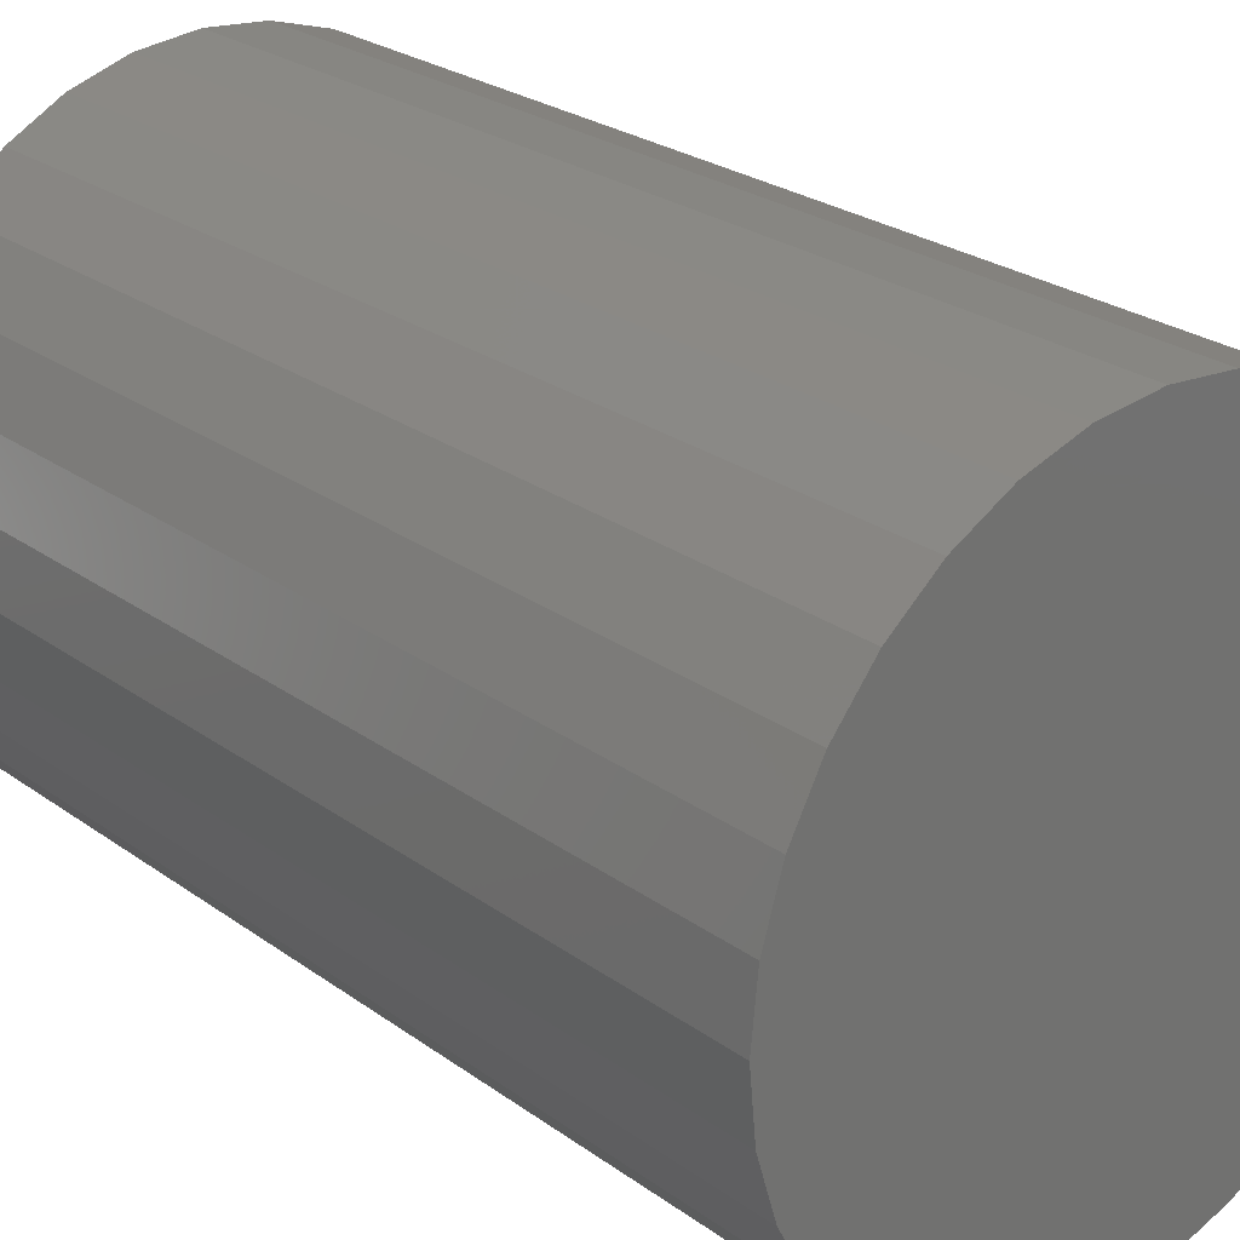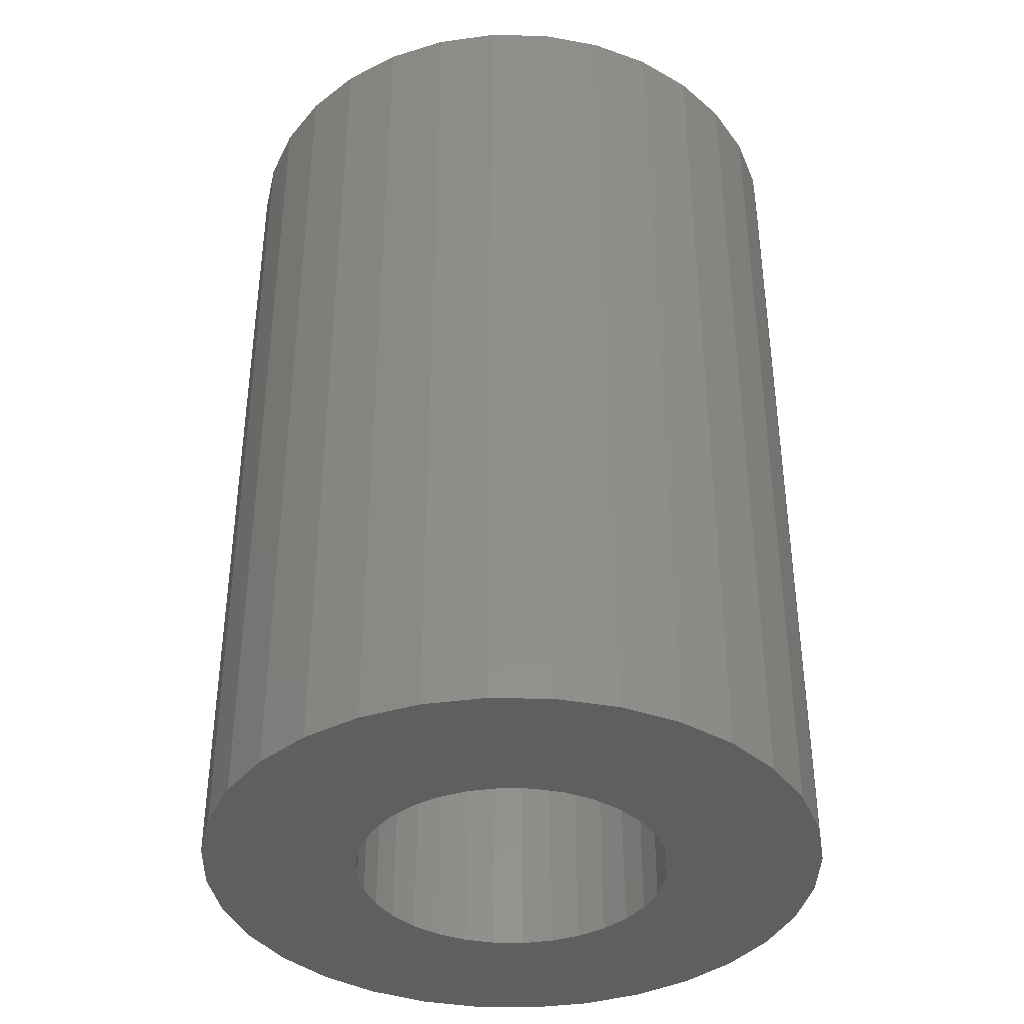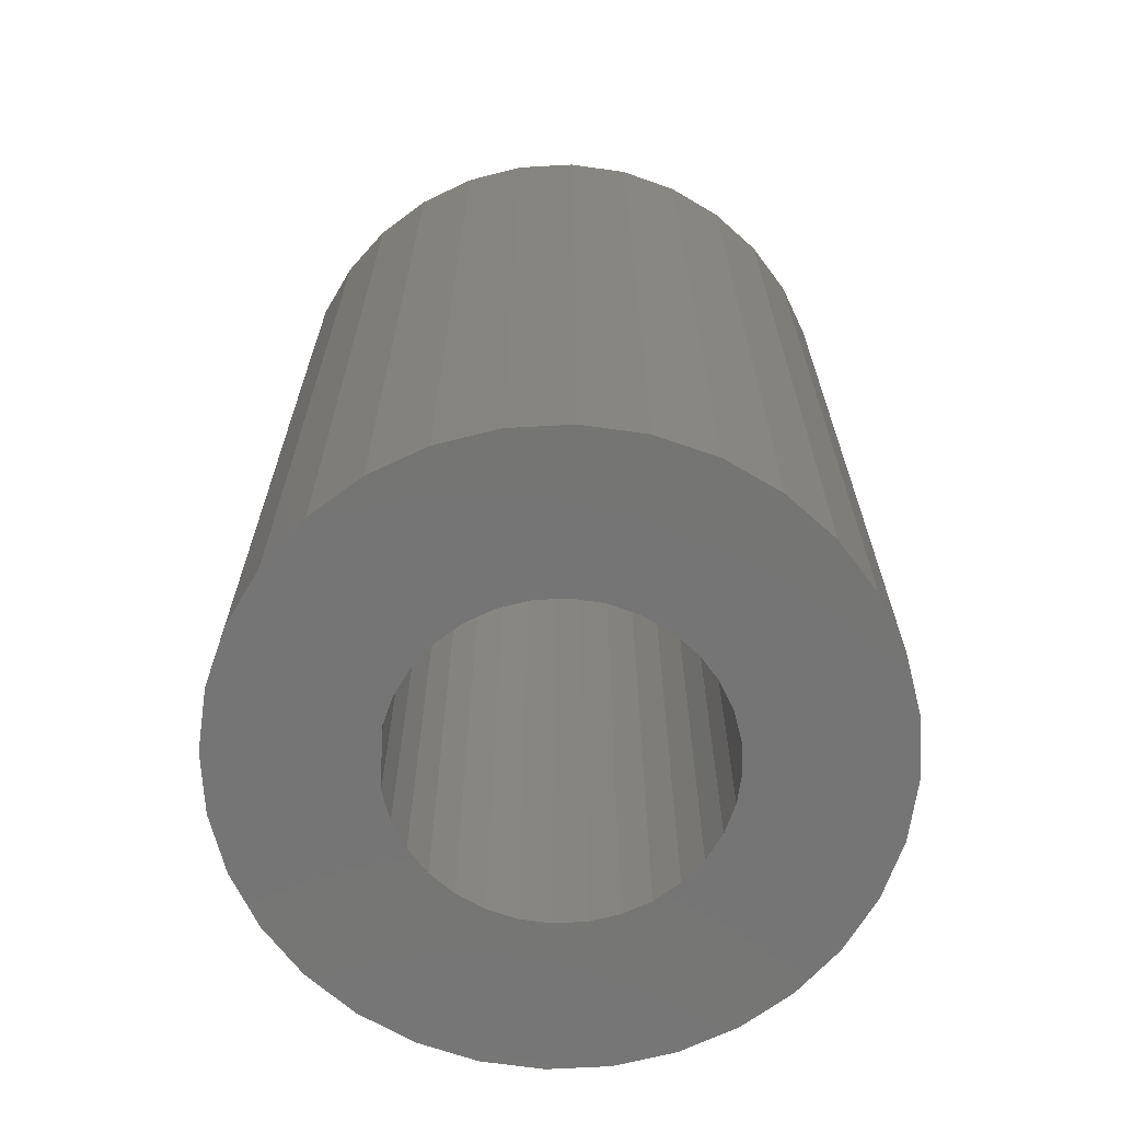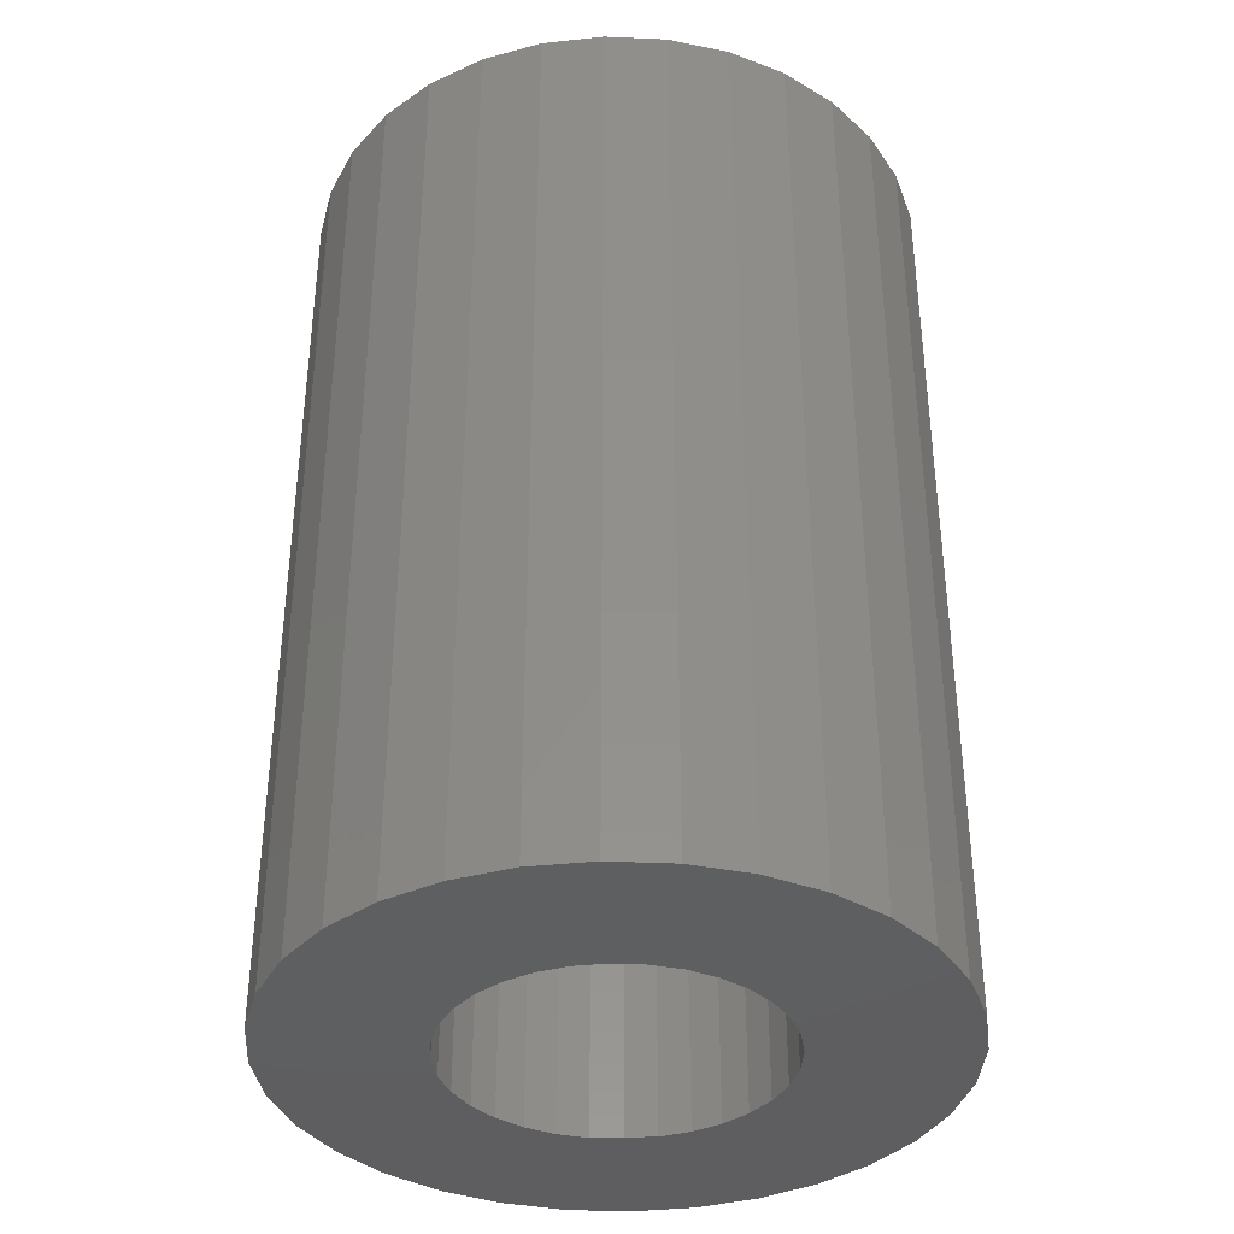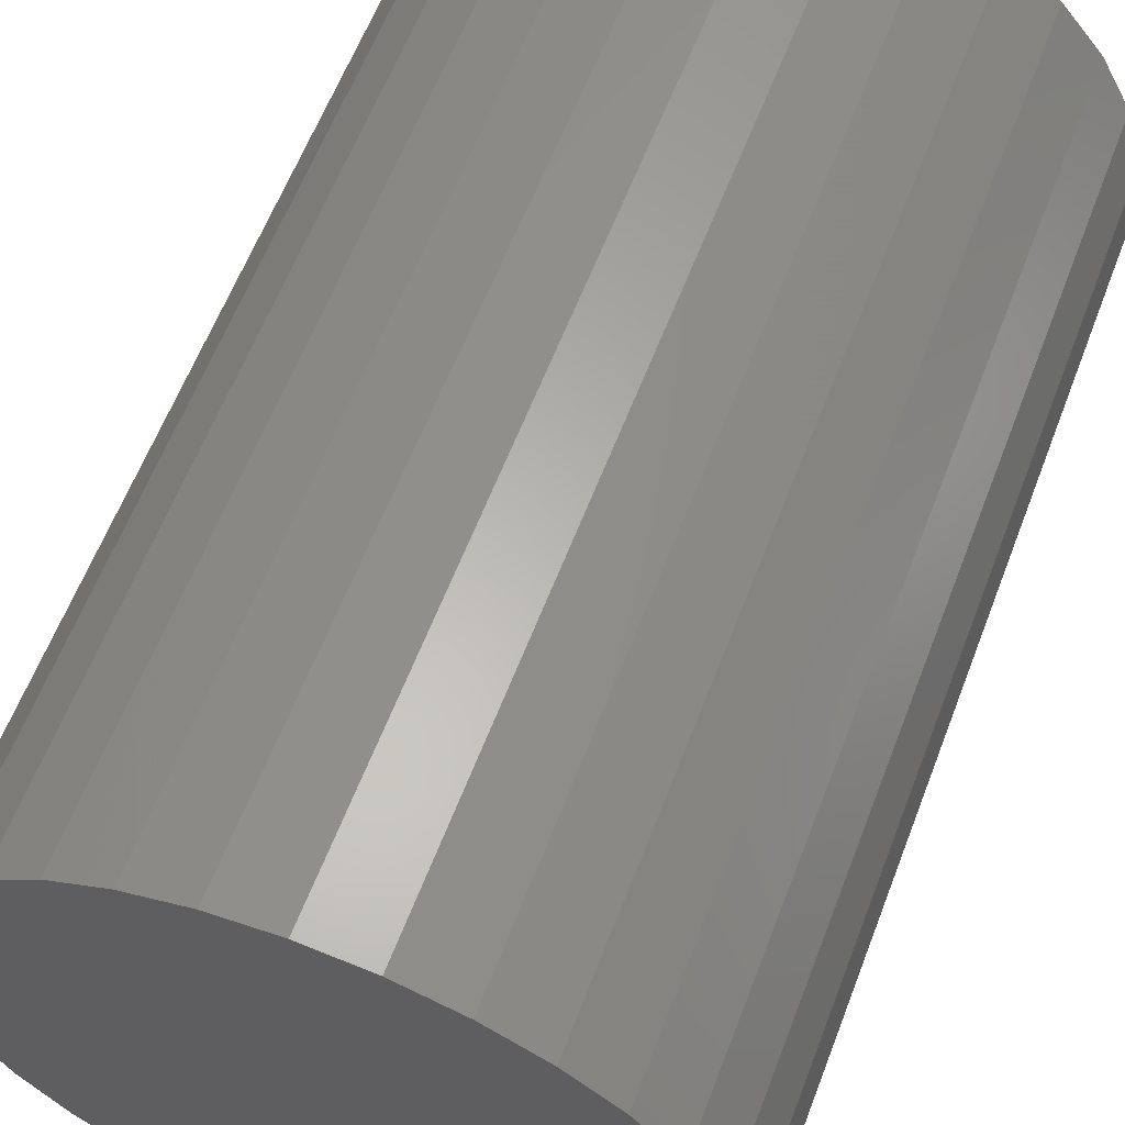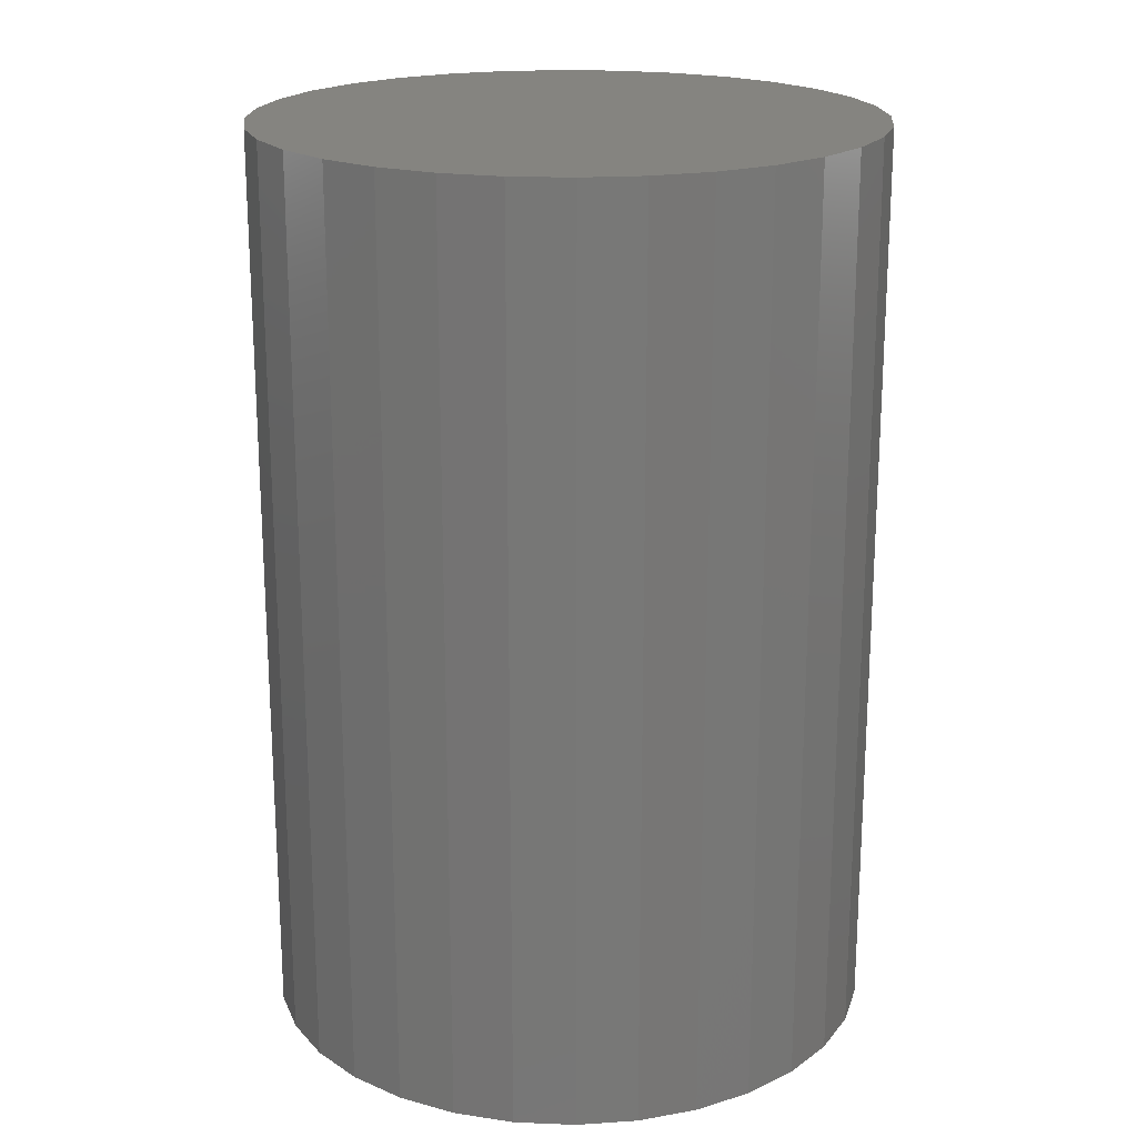
<metadata>
{"format":"stl","ext":"stl","renderer":"f3d","projection":"perspective","resolution":1024,"background":"white","views":[{"elev":25.6,"azim":138.8,"up":"+Z"},{"elev":-38.7,"azim":-119.6,"up":"+Y"},{"elev":-67.5,"azim":53.7,"up":"+Y"},{"elev":-37.0,"azim":148.5,"up":"+Y"},{"elev":61.0,"azim":-159.1,"up":"+Z"},{"elev":19.9,"azim":66.2,"up":"+Y"}]}
</metadata>
<code>
# stl→obj: 128 verts, 252 faces
v -0.08684 -0.02344 0.1816
v -0.08992 -0.02344 0.1813
v -0.09288 -0.02344 0.1804
v -0.08989 -0.02344 0.1732
v -0.1014 -0.02344 0.1718
v -0.09248 -0.02344 0.1714
v -0.09127 -0.02344 0.1724
v -0.09347 -0.02344 0.1702
v -0.1023 -0.02344 0.1689
v -0.09421 -0.02344 0.1688
v -0.09467 -0.02344 0.1673
v -0.09467 -0.02344 0.1642
v -0.1023 -0.02344 0.1627
v -0.09421 -0.02344 0.1627
v -0.09347 -0.02344 0.1614
v -0.1014 -0.02344 0.1597
v -0.09248 -0.02344 0.1601
v -0.09997 -0.02344 0.157
v -0.09127 -0.02344 0.1592
v -0.08989 -0.02344 0.1584
v -0.09801 -0.02344 0.1546
v -0.0884 -0.02344 0.158
v -0.09288 -0.02344 0.1512
v -0.09561 -0.02344 0.1527
v -0.07225 -0.02344 0.1718
v -0.0812 -0.02344 0.1714
v -0.08021 -0.02344 0.1702
v -0.07947 -0.02344 0.1688
v -0.07136 -0.02344 0.1689
v -0.07902 -0.02344 0.1673
v -0.07887 -0.02344 0.1658
v -0.07136 -0.02344 0.1627
v -0.07902 -0.02344 0.1642
v -0.07947 -0.02344 0.1627
v -0.08021 -0.02344 0.1614
v -0.07225 -0.02344 0.1597
v -0.0812 -0.02344 0.1601
v -0.08241 -0.02344 0.1592
v -0.07371 -0.02344 0.157
v -0.08379 -0.02344 0.1584
v -0.07568 -0.02344 0.1546
v -0.08529 -0.02344 0.158
v -0.0808 -0.02344 0.1512
v -0.07807 -0.02344 0.1527
v -0.08684 -0.02344 0.15
v -0.08376 -0.02344 0.1503
v -0.07105 -0.02344 0.1658
v -0.1026 -0.02344 0.1658
v -0.09482 -0.02344 0.1658
v -0.0884 -0.02344 0.1736
v -0.08684 -0.02344 0.1738
v -0.09561 -0.02344 0.1789
v -0.09801 -0.02344 0.177
v -0.09997 -0.02344 0.1746
v -0.08684 -0.02344 0.1578
v -0.08992 -0.02344 0.1503
v -0.07371 -0.02344 0.1746
v -0.07568 -0.02344 0.177
v -0.08529 -0.02344 0.1736
v -0.08379 -0.02344 0.1732
v -0.08241 -0.02344 0.1724
v -0.07807 -0.02344 0.1789
v -0.0808 -0.02344 0.1804
v -0.08376 -0.02344 0.1813
v -0.08684 0.01562 0.1578
v -0.08529 0.01562 0.158
v -0.08379 0.01562 0.1584
v -0.08241 0.01562 0.1592
v -0.0812 0.01562 0.1601
v -0.08021 0.01562 0.1614
v -0.07947 0.01562 0.1627
v -0.07902 0.01562 0.1642
v -0.07887 0.01562 0.1658
v -0.0884 0.01562 0.158
v -0.08989 0.01562 0.1584
v -0.09127 0.01562 0.1592
v -0.09248 0.01562 0.1601
v -0.09347 0.01562 0.1614
v -0.09421 0.01562 0.1627
v -0.09467 0.01562 0.1642
v -0.09482 0.01562 0.1658
v -0.08684 0.01562 0.1738
v -0.0884 0.01562 0.1736
v -0.08989 0.01562 0.1732
v -0.09127 0.01562 0.1724
v -0.09248 0.01562 0.1714
v -0.09347 0.01562 0.1702
v -0.09421 0.01562 0.1688
v -0.09467 0.01562 0.1673
v -0.08529 0.01562 0.1736
v -0.08379 0.01562 0.1732
v -0.08241 0.01562 0.1724
v -0.0812 0.01562 0.1714
v -0.08021 0.01562 0.1702
v -0.07947 0.01562 0.1688
v -0.07902 0.01562 0.1673
v -0.09997 0.02344 0.1746
v -0.09801 0.02344 0.177
v -0.07568 0.02344 0.177
v -0.07371 0.02344 0.1746
v -0.1014 0.02344 0.1718
v -0.07225 0.02344 0.1718
v -0.07371 0.02344 0.157
v -0.09997 0.02344 0.157
v -0.07225 0.02344 0.1597
v -0.09801 0.02344 0.1546
v -0.07568 0.02344 0.1546
v -0.09561 0.02344 0.1527
v -0.07807 0.02344 0.1527
v -0.09288 0.02344 0.1512
v -0.08992 0.02344 0.1503
v -0.0808 0.02344 0.1512
v -0.08684 0.02344 0.15
v -0.08376 0.02344 0.1503
v -0.07807 0.02344 0.1789
v -0.09561 0.02344 0.1789
v -0.09288 0.02344 0.1804
v -0.08992 0.02344 0.1813
v -0.08684 0.02344 0.1816
v -0.08376 0.02344 0.1813
v -0.0808 0.02344 0.1804
v -0.1014 0.02344 0.1597
v -0.1023 0.02344 0.1627
v -0.07136 0.02344 0.1627
v -0.1026 0.02344 0.1658
v -0.07105 0.02344 0.1658
v -0.1023 0.02344 0.1689
v -0.07136 0.02344 0.1689
f 1 2 3
f 4 5 6
f 4 6 7
f 8 6 5
f 5 9 8
f 8 9 10
f 11 10 9
f 12 13 14
f 15 14 13
f 13 16 15
f 15 16 17
f 17 16 18
f 19 17 18
f 19 18 20
f 18 21 20
f 22 20 21
f 23 21 24
f 25 26 27
f 25 27 28
f 25 28 29
f 29 28 30
f 31 29 30
f 32 33 34
f 32 34 35
f 32 35 36
f 36 35 37
f 37 38 39
f 39 36 37
f 38 40 39
f 39 40 41
f 41 40 42
f 43 44 41
f 43 45 46
f 47 29 31
f 47 31 33
f 47 33 32
f 48 13 12
f 48 12 49
f 48 49 11
f 48 11 9
f 50 51 1
f 50 1 3
f 50 3 52
f 50 52 53
f 50 53 54
f 50 54 5
f 50 5 4
f 55 22 21
f 55 21 23
f 55 23 56
f 55 56 45
f 55 45 43
f 55 43 41
f 55 41 42
f 57 58 59
f 57 59 60
f 57 60 61
f 57 61 26
f 57 26 25
f 51 59 58
f 51 58 62
f 51 62 63
f 51 63 64
f 51 64 1
f 65 42 66
f 66 42 40
f 66 40 67
f 67 40 38
f 67 38 68
f 68 38 37
f 68 37 69
f 69 37 35
f 69 35 70
f 70 35 34
f 70 34 71
f 71 34 33
f 71 33 72
f 72 33 31
f 72 31 73
f 42 65 55
f 55 65 74
f 55 74 22
f 22 74 75
f 22 75 20
f 20 75 76
f 20 76 19
f 19 76 77
f 19 77 17
f 17 77 78
f 17 78 15
f 15 78 79
f 15 79 14
f 14 79 80
f 14 80 12
f 12 80 81
f 12 81 49
f 82 50 83
f 83 50 4
f 83 4 84
f 84 4 7
f 84 7 85
f 85 7 6
f 85 6 86
f 86 6 8
f 86 8 87
f 87 8 10
f 87 10 88
f 88 10 11
f 88 11 89
f 89 11 49
f 89 49 81
f 50 82 51
f 51 82 90
f 51 90 59
f 59 90 91
f 59 91 60
f 60 91 92
f 60 92 61
f 61 92 93
f 61 93 26
f 26 93 94
f 26 94 27
f 27 94 95
f 27 95 28
f 28 95 96
f 28 96 30
f 30 96 73
f 30 73 31
f 88 89 95
f 95 89 96
f 81 96 89
f 80 79 72
f 72 79 71
f 79 78 71
f 71 78 70
f 78 77 70
f 70 77 76
f 70 76 69
f 69 76 75
f 69 75 74
f 74 65 69
f 68 69 65
f 68 65 66
f 68 66 67
f 73 96 81
f 73 81 80
f 73 80 72
f 94 93 92
f 94 92 91
f 94 91 90
f 94 90 82
f 94 82 83
f 94 83 84
f 94 84 85
f 94 85 86
f 94 86 87
f 94 87 88
f 94 88 95
f 97 98 99
f 100 97 99
f 101 97 100
f 102 101 100
f 103 104 105
f 106 104 103
f 107 106 103
f 108 106 107
f 109 108 107
f 109 110 108
f 111 110 109
f 112 111 109
f 112 113 111
f 114 113 112
f 115 99 98
f 115 98 116
f 115 116 117
f 115 117 118
f 115 118 119
f 115 119 120
f 115 120 121
f 104 122 105
f 105 122 123
f 105 123 124
f 124 123 125
f 124 125 126
f 126 125 127
f 126 127 128
f 128 127 101
f 128 101 102
f 126 47 124
f 124 47 32
f 124 32 105
f 105 32 36
f 105 36 103
f 103 36 39
f 103 39 107
f 107 39 41
f 107 41 109
f 109 41 44
f 109 44 112
f 112 44 43
f 112 43 114
f 114 43 46
f 114 46 113
f 113 46 45
f 113 45 111
f 111 45 56
f 111 56 110
f 110 56 23
f 110 23 108
f 108 23 24
f 108 24 106
f 106 24 21
f 106 21 104
f 104 21 18
f 104 18 122
f 122 18 16
f 122 16 123
f 123 16 13
f 123 13 125
f 125 13 48
f 125 48 127
f 127 48 9
f 127 9 101
f 101 9 5
f 101 5 97
f 97 5 54
f 97 54 98
f 98 54 53
f 98 53 116
f 116 53 52
f 116 52 117
f 117 52 3
f 117 3 118
f 118 3 2
f 118 2 119
f 119 2 1
f 119 1 120
f 120 1 64
f 120 64 121
f 121 64 63
f 121 63 115
f 115 63 62
f 115 62 99
f 99 62 58
f 99 58 100
f 100 58 57
f 100 57 102
f 102 57 25
f 102 25 128
f 128 25 29
f 128 29 126
f 126 29 47

</code>
